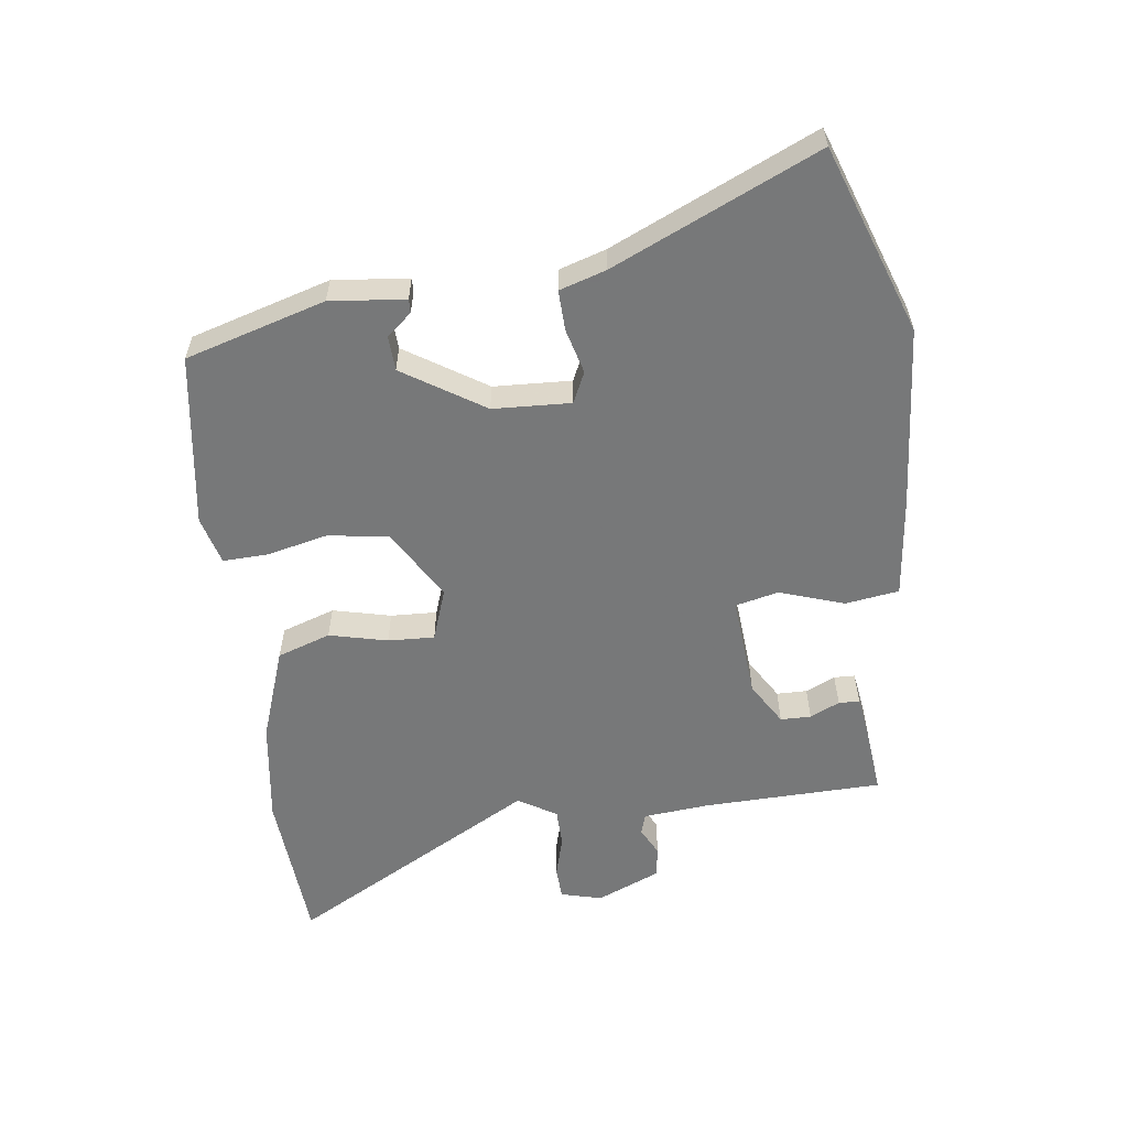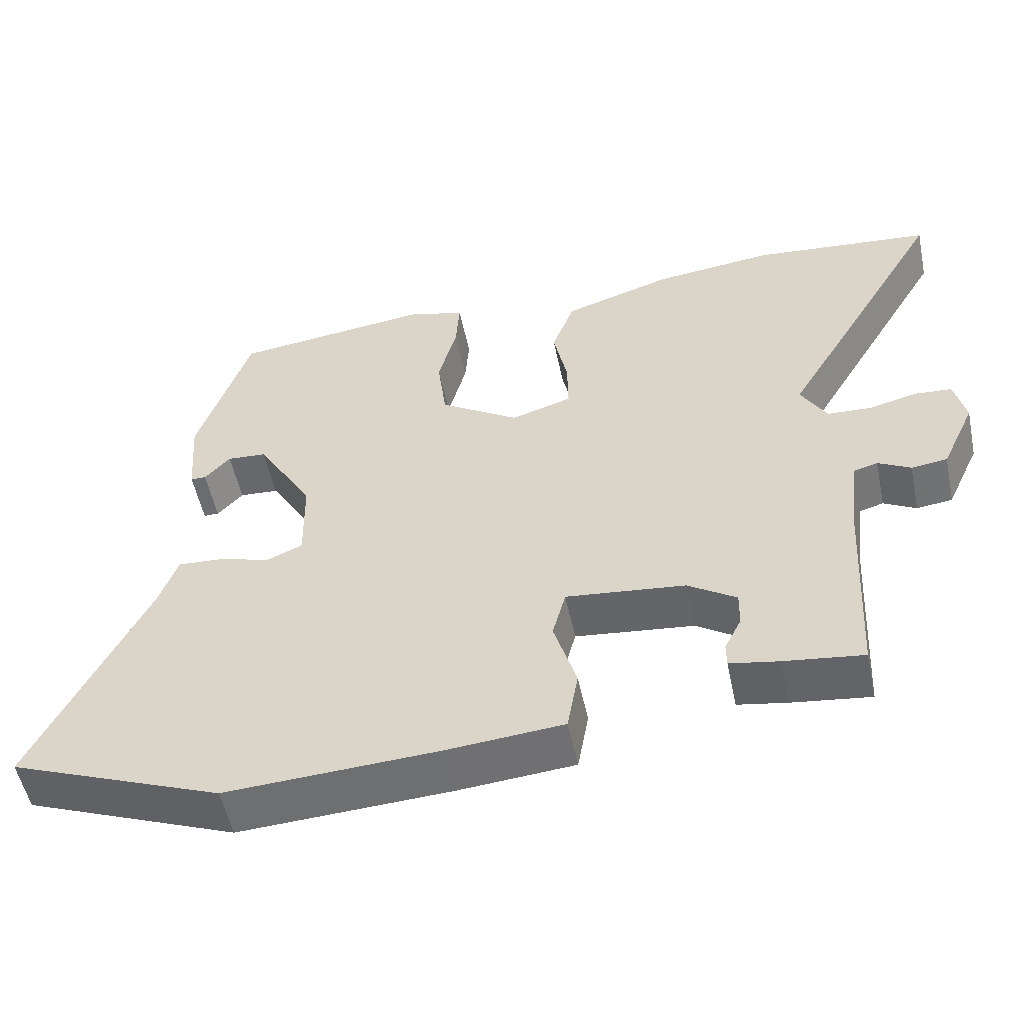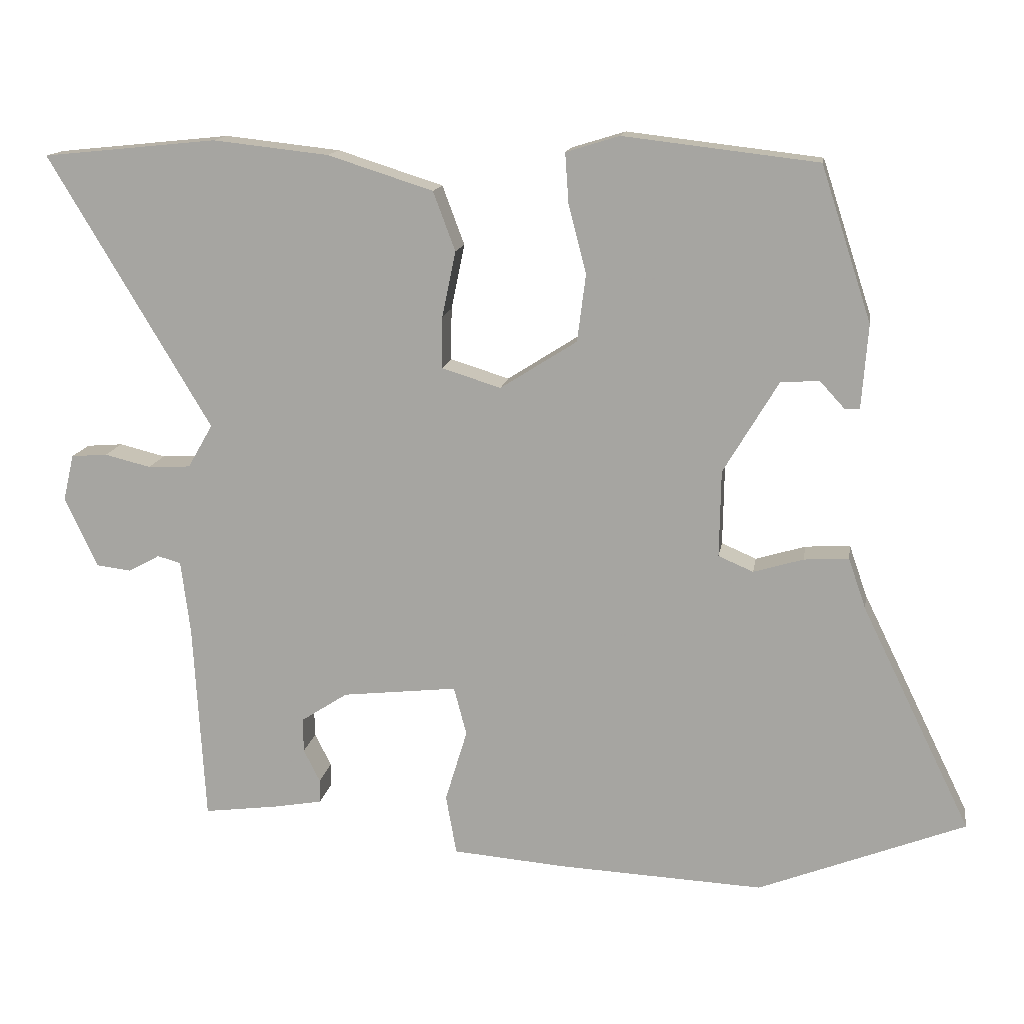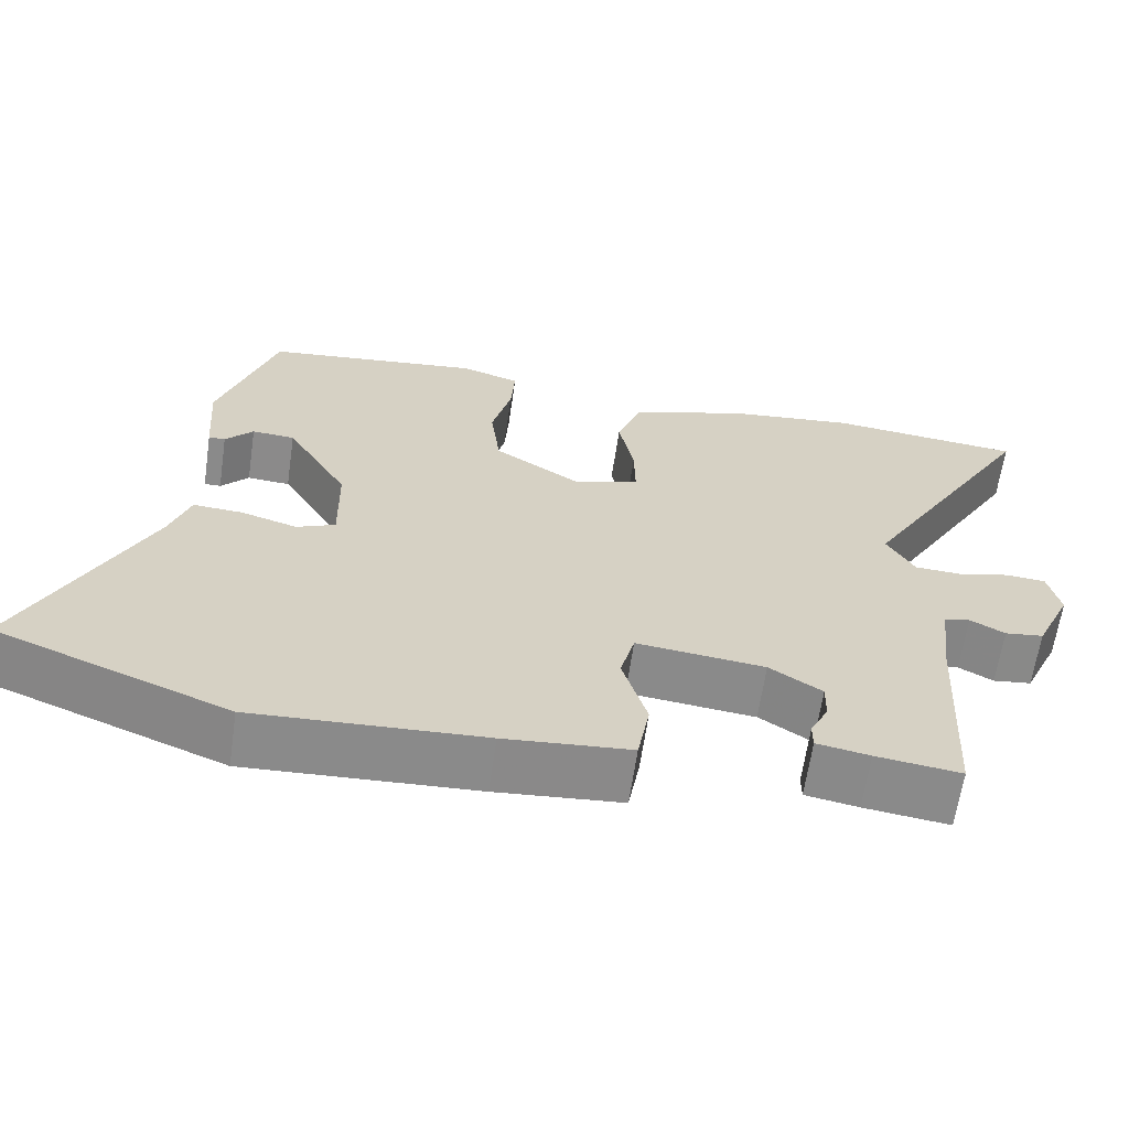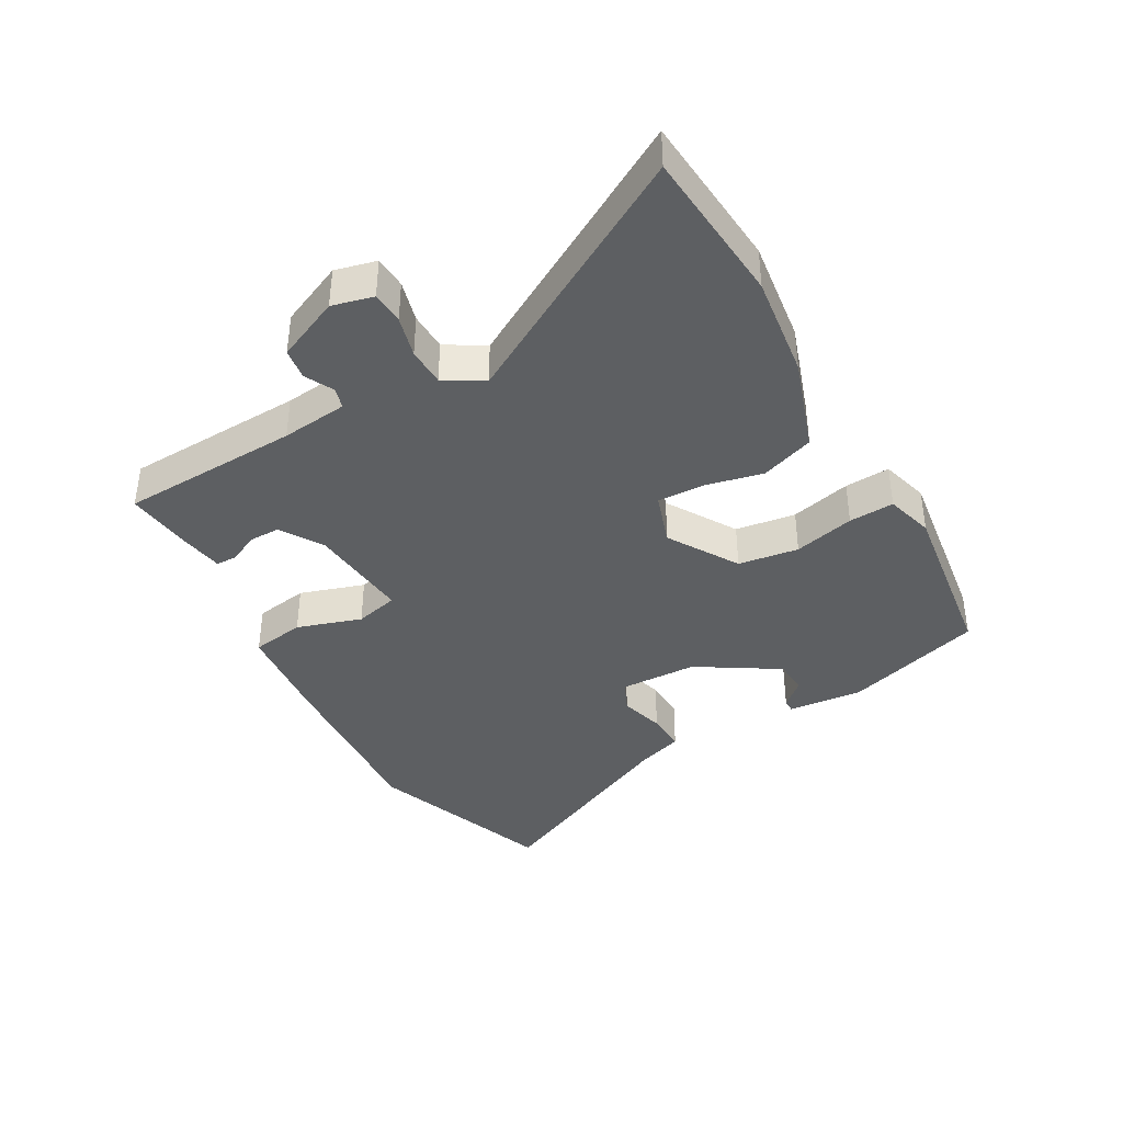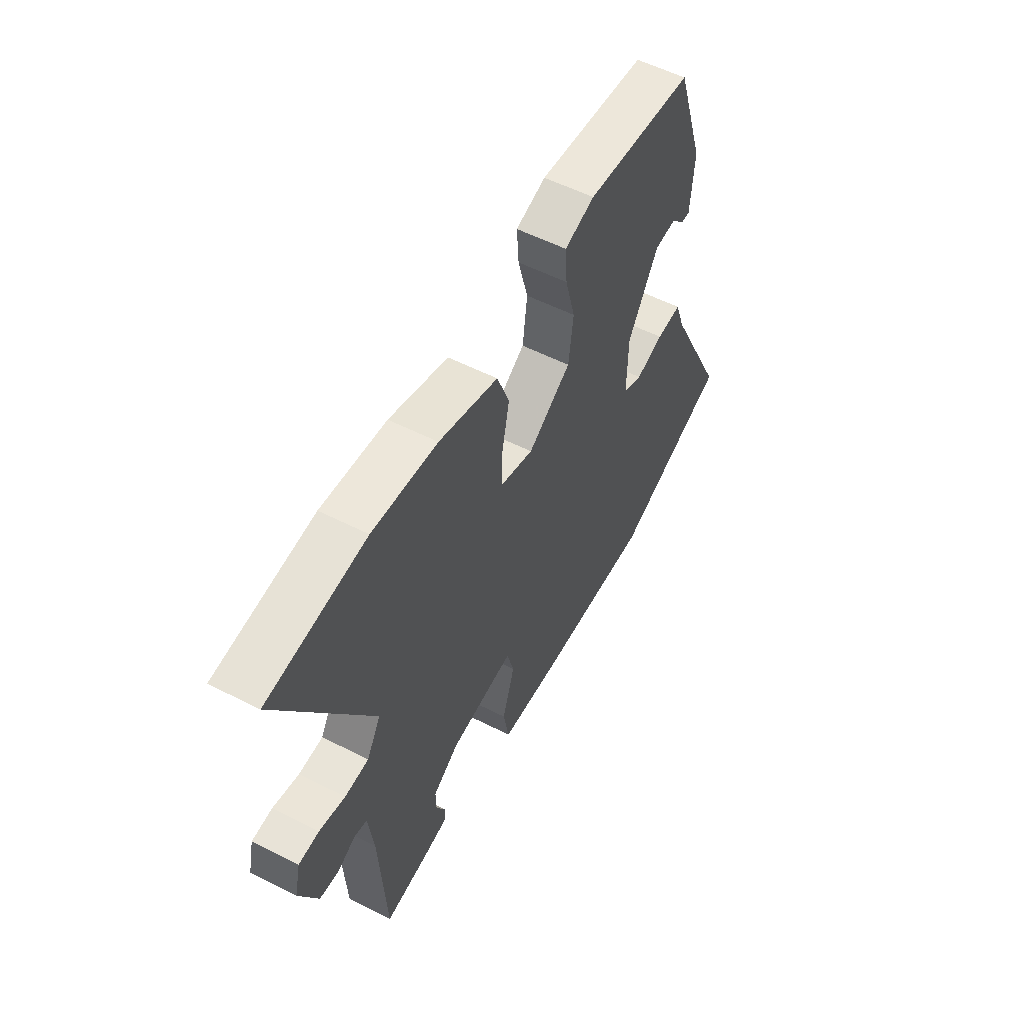
<metadata>
{"format":"obj","ext":"obj","renderer":"f3d","projection":"perspective","resolution":1024,"background":"white","views":[{"elev":-57.3,"azim":95.6,"up":"+Y"},{"elev":-53.7,"azim":-168.1,"up":"+Z"},{"elev":14.3,"azim":9.1,"up":"+Z"},{"elev":-63.6,"azim":171.7,"up":"+Z"},{"elev":-39.5,"azim":-61.6,"up":"+Y"},{"elev":56.2,"azim":-62.0,"up":"+Z"}]}
</metadata>
<code>
v 0.63 0.07 -0.449
v 0.339 0.07 -0.563
v 0.05 0.07 -0.549
v -0.109 0.07 -0.536
v -0.124 0.07 -0.452
v -0.093 0.07 -0.35
v -0.111 0.07 -0.282
v -0.273 0.07 -0.3
v -0.339 0.07 -0.343
v -0.338 0.07 -0.391
v -0.315 0.07 -0.437
v -0.315 0.07 -0.47
v -0.382 0.07 -0.482
v -0.489 0.07 -0.496
v -0.505 0.07 -0.214
v -0.518 0.07 -0.11
v -0.551 0.07 -0.101
v -0.595 0.07 -0.125
v -0.644 0.07 -0.119
v -0.69 0.07 -0.02
v -0.675 0.07 0.045
v -0.624 0.07 0.049
v -0.559 0.07 0.033
v -0.499 0.07 0.036
v -0.464 0.07 0.097
v -0.692 0.07 0.48
v -0.447 0.07 0.505
v -0.284 0.07 0.487
v -0.136 0.07 0.44
v -0.105 0.07 0.357
v -0.124 0.07 0.265
v -0.125 0.07 0.192
v -0.042 0.07 0.166
v 0.066 0.07 0.235
v 0.078 0.07 0.33
v 0.053 0.07 0.425
v 0.048 0.07 0.496
v 0.123 0.07 0.519
v 0.396 0.07 0.487
v 0.467 0.07 0.27
v 0.458 0.07 0.152
v 0.437 0.07 0.152
v 0.402 0.07 0.19
v 0.348 0.07 0.186
v 0.271 0.07 0.057
v 0.269 0.07 -0.065
v 0.318 0.07 -0.086
v 0.388 0.07 -0.065
v 0.451 0.07 -0.061
v 0.476 0.07 -0.133
v 0.63 0 -0.449
v 0.339 0 -0.563
v 0.05 0 -0.549
v -0.109 0 -0.536
v -0.124 0 -0.452
v -0.093 0 -0.35
v -0.111 0 -0.282
v -0.273 0 -0.3
v -0.339 0 -0.343
v -0.338 0 -0.391
v -0.315 0 -0.437
v -0.315 0 -0.47
v -0.382 0 -0.482
v -0.489 0 -0.496
v -0.505 0 -0.214
v -0.518 0 -0.11
v -0.551 0 -0.101
v -0.595 0 -0.125
v -0.644 0 -0.119
v -0.69 0 -0.02
v -0.675 0 0.045
v -0.624 0 0.049
v -0.559 0 0.033
v -0.499 0 0.036
v -0.464 0 0.097
v -0.692 0 0.48
v -0.447 0 0.505
v -0.284 0 0.487
v -0.136 0 0.44
v -0.105 0 0.357
v -0.124 0 0.265
v -0.125 0 0.192
v -0.042 0 0.166
v 0.066 0 0.235
v 0.078 0 0.33
v 0.053 0 0.425
v 0.048 0 0.496
v 0.123 0 0.519
v 0.396 0 0.487
v 0.467 0 0.27
v 0.458 0 0.152
v 0.437 0 0.152
v 0.402 0 0.19
v 0.348 0 0.186
v 0.271 0 0.057
v 0.269 0 -0.065
v 0.318 0 -0.086
v 0.388 0 -0.065
v 0.451 0 -0.061
v 0.476 0 -0.133
f 47 48 49 50
f 4 5 6
f 3 4 6
f 2 3 6
f 1 2 6
f 50 1 6
f 47 50 6
f 46 47 6 7
f 45 46 7 8
f 44 45 8 9
f 41 42 43
f 40 41 43
f 39 40 43
f 38 39 43
f 38 43 44
f 37 38 44
f 36 37 44
f 35 36 44
f 34 35 44
f 33 34 44 9
f 29 30 31
f 28 29 31
f 27 28 31
f 26 27 31
f 25 26 31
f 24 25 31 32
f 21 22 23
f 20 21 23
f 19 20 23
f 18 19 23
f 17 18 23
f 16 17 23 24
f 32 33 9
f 24 32 9
f 16 24 9
f 15 16 9
f 13 14 15
f 12 13 15
f 11 12 15
f 10 11 15
f 9 10 15
f 100 99 98 97
f 56 55 54
f 56 54 53
f 56 53 52
f 56 52 51
f 56 51 100
f 56 100 97
f 57 56 97 96
f 58 57 96 95
f 59 58 95 94
f 93 92 91
f 93 91 90
f 93 90 89
f 93 89 88
f 94 93 88
f 94 88 87
f 94 87 86
f 94 86 85
f 94 85 84
f 59 94 84 83
f 81 80 79
f 81 79 78
f 81 78 77
f 81 77 76
f 81 76 75
f 82 81 75 74
f 73 72 71
f 73 71 70
f 73 70 69
f 73 69 68
f 73 68 67
f 74 73 67 66
f 59 83 82
f 59 82 74
f 59 74 66
f 59 66 65
f 65 64 63
f 65 63 62
f 65 62 61
f 65 61 60
f 65 60 59
f 1 51 52 2
f 2 52 53 3
f 3 53 54 4
f 4 54 55 5
f 5 55 56 6
f 6 56 57 7
f 7 57 58 8
f 8 58 59 9
f 9 59 60 10
f 10 60 61 11
f 11 61 62 12
f 12 62 63 13
f 13 63 64 14
f 14 64 65 15
f 15 65 66 16
f 16 66 67 17
f 17 67 68 18
f 18 68 69 19
f 19 69 70 20
f 20 70 71 21
f 21 71 72 22
f 22 72 73 23
f 23 73 74 24
f 24 74 75 25
f 25 75 76 26
f 26 76 77 27
f 27 77 78 28
f 28 78 79 29
f 29 79 80 30
f 30 80 81 31
f 31 81 82 32
f 32 82 83 33
f 33 83 84 34
f 34 84 85 35
f 35 85 86 36
f 36 86 87 37
f 37 87 88 38
f 38 88 89 39
f 39 89 90 40
f 40 90 91 41
f 41 91 92 42
f 42 92 93 43
f 43 93 94 44
f 44 94 95 45
f 45 95 96 46
f 46 96 97 47
f 47 97 98 48
f 48 98 99 49
f 49 99 100 50
f 50 100 51 1

</code>
